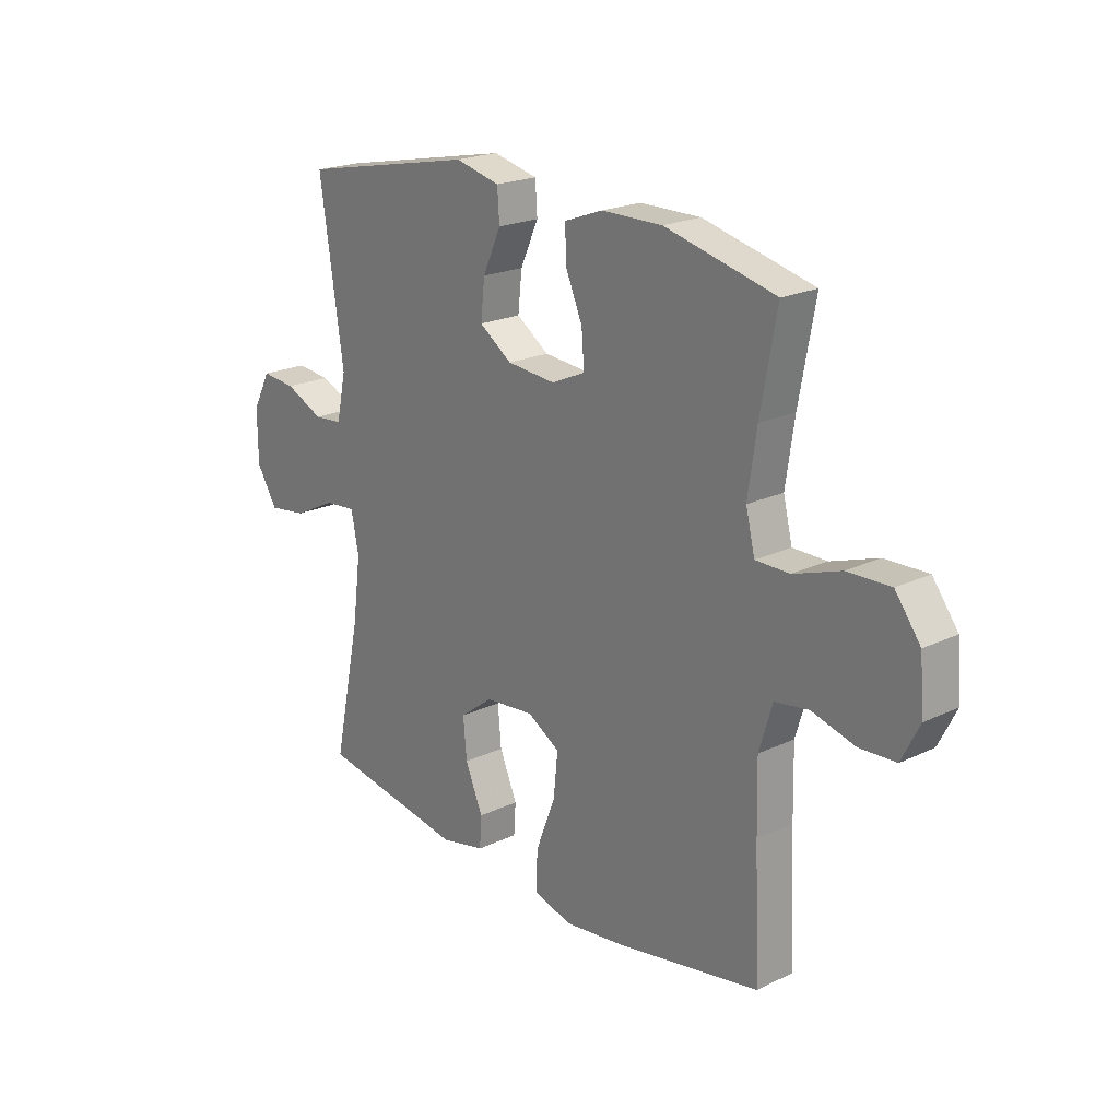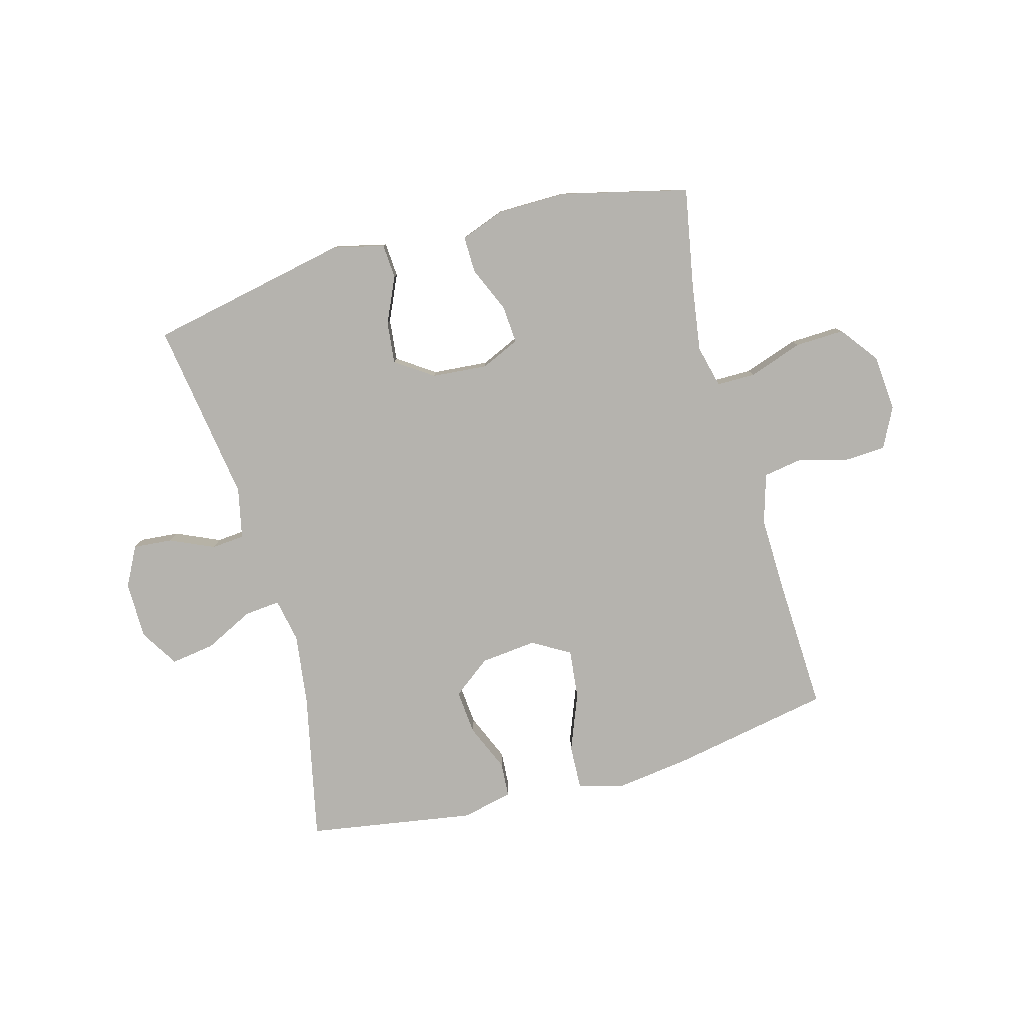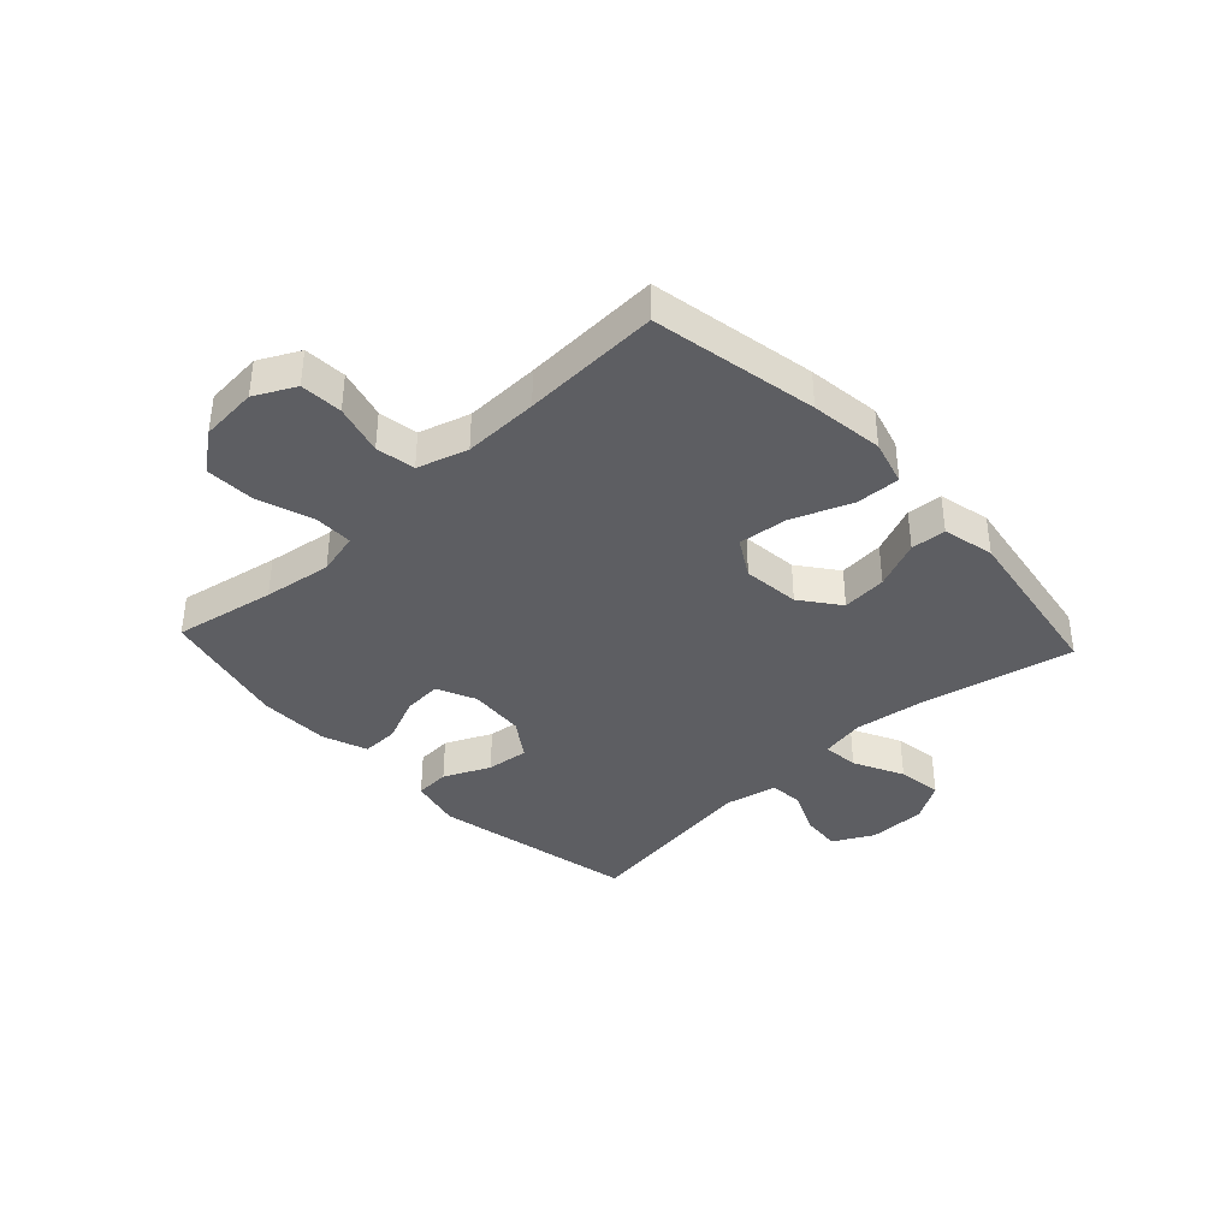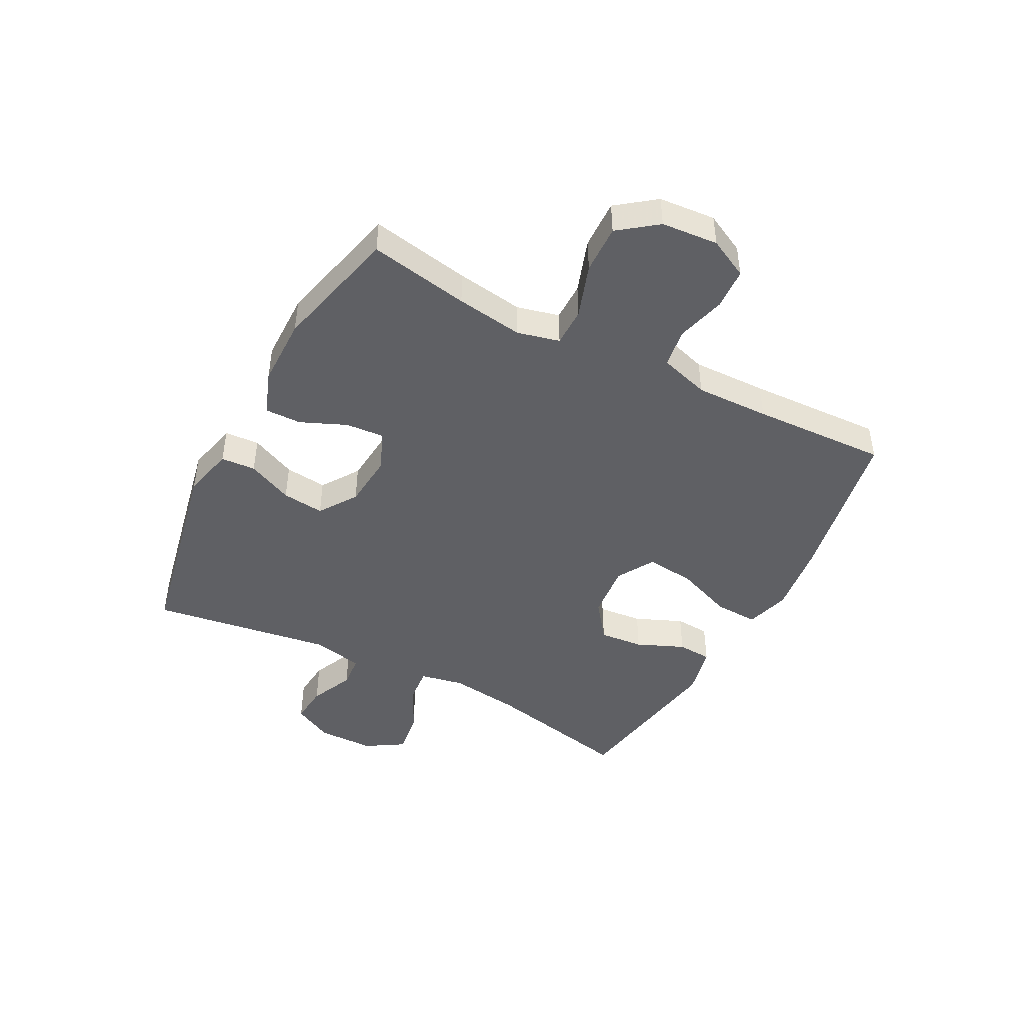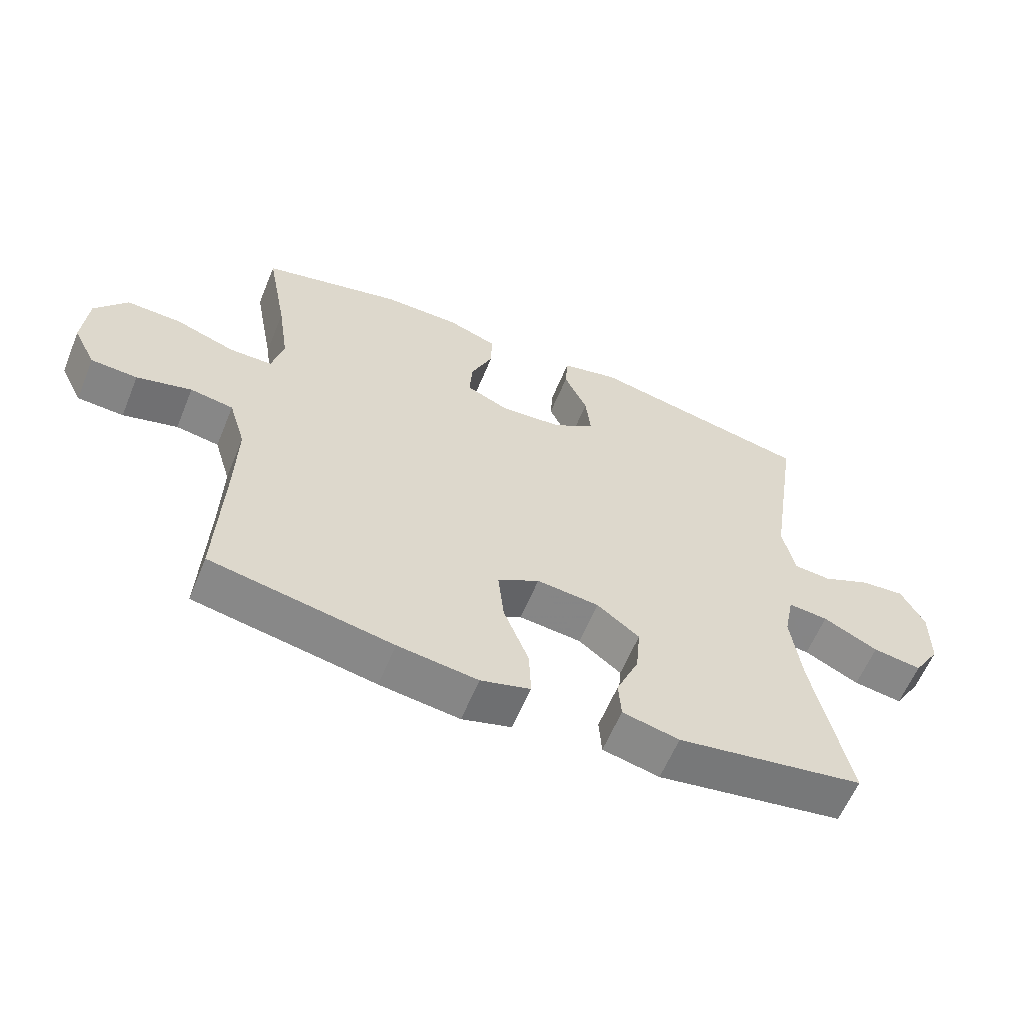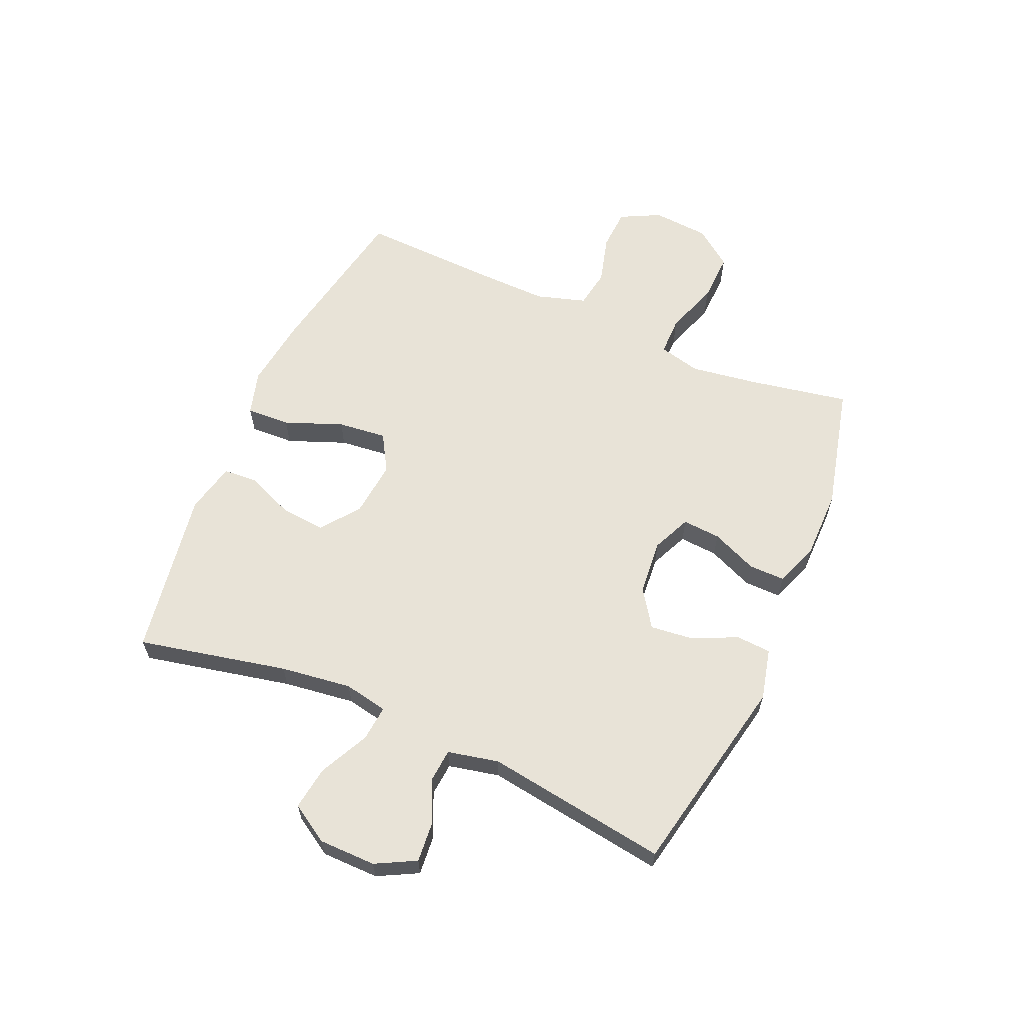
<metadata>
{"format":"obj","ext":"obj","renderer":"f3d","projection":"perspective","resolution":1024,"background":"white","views":[{"elev":21.1,"azim":49.6,"up":"+Z"},{"elev":-80.0,"azim":15.4,"up":"+Y"},{"elev":-38.3,"azim":133.0,"up":"+Y"},{"elev":-45.2,"azim":62.3,"up":"+Y"},{"elev":-60.5,"azim":157.7,"up":"+Z"},{"elev":61.7,"azim":-66.5,"up":"+Y"}]}
</metadata>
<code>
v -0.5 0.07 -0.5
v -0.445 0.07 -0.242
v -0.429 0.07 -0.119
v -0.444 0.07 -0.043
v -0.506 0.07 -0.049
v -0.591 0.07 -0.091
v -0.667 0.07 -0.102
v -0.708 0.07 -0.036
v -0.709 0.07 0.063
v -0.673 0.07 0.132
v -0.605 0.07 0.126
v -0.529 0.07 0.092
v -0.472 0.07 0.097
v -0.453 0.07 0.185
v -0.5 0.07 0.5
v -0.152 0.07 0.571
v -0.063 0.07 0.55
v -0.059 0.07 0.49
v -0.095 0.07 0.411
v -0.103 0.07 0.338
v -0.038 0.07 0.294
v 0.058 0.07 0.286
v 0.125 0.07 0.316
v 0.12 0.07 0.382
v 0.086 0.07 0.461
v 0.085 0.07 0.524
v 0.161 0.07 0.552
v 0.281 0.07 0.553
v 0.5 0.07 0.5
v 0.468 0.07 0.327
v 0.451 0.07 0.211
v 0.469 0.07 0.138
v 0.536 0.07 0.138
v 0.629 0.07 0.17
v 0.714 0.07 0.173
v 0.764 0.07 0.107
v 0.772 0.07 0.009
v 0.737 0.07 -0.06
v 0.665 0.07 -0.064
v 0.58 0.07 -0.041
v 0.513 0.07 -0.052
v 0.487 0.07 -0.138
v 0.49 0.07 -0.266
v 0.5 0.07 -0.5
v 0.218 0.07 -0.553
v 0.094 0.07 -0.569
v 0.017 0.07 -0.547
v 0.02 0.07 -0.471
v 0.059 0.07 -0.371
v 0.068 0.07 -0.286
v 0.003 0.07 -0.248
v -0.094 0.07 -0.258
v -0.16 0.07 -0.308
v -0.153 0.07 -0.385
v -0.118 0.07 -0.467
v -0.122 0.07 -0.527
v -0.21 0.07 -0.547
v -0.5 0 -0.5
v -0.445 0 -0.242
v -0.429 0 -0.119
v -0.444 0 -0.043
v -0.506 0 -0.049
v -0.591 0 -0.091
v -0.667 0 -0.102
v -0.708 0 -0.036
v -0.709 0 0.063
v -0.673 0 0.132
v -0.605 0 0.126
v -0.529 0 0.092
v -0.472 0 0.097
v -0.453 0 0.185
v -0.5 0 0.5
v -0.152 0 0.571
v -0.063 0 0.55
v -0.059 0 0.49
v -0.095 0 0.411
v -0.103 0 0.338
v -0.038 0 0.294
v 0.058 0 0.286
v 0.125 0 0.316
v 0.12 0 0.382
v 0.086 0 0.461
v 0.085 0 0.524
v 0.161 0 0.552
v 0.281 0 0.553
v 0.5 0 0.5
v 0.468 0 0.327
v 0.451 0 0.211
v 0.469 0 0.138
v 0.536 0 0.138
v 0.629 0 0.17
v 0.714 0 0.173
v 0.764 0 0.107
v 0.772 0 0.009
v 0.737 0 -0.06
v 0.665 0 -0.064
v 0.58 0 -0.041
v 0.513 0 -0.052
v 0.487 0 -0.138
v 0.49 0 -0.266
v 0.5 0 -0.5
v 0.218 0 -0.553
v 0.094 0 -0.569
v 0.017 0 -0.547
v 0.02 0 -0.471
v 0.059 0 -0.371
v 0.068 0 -0.286
v 0.003 0 -0.248
v -0.094 0 -0.258
v -0.16 0 -0.308
v -0.153 0 -0.385
v -0.118 0 -0.467
v -0.122 0 -0.527
v -0.21 0 -0.547
f 57 1 2
f 56 57 2
f 55 56 2
f 54 55 2
f 53 54 2 3
f 52 53 3 4
f 51 52 4
f 47 48 49
f 46 47 49
f 45 46 49
f 44 45 49
f 43 44 49
f 42 43 49 50
f 41 42 50 51
f 38 39 40
f 37 38 40
f 36 37 40
f 35 36 40
f 34 35 40
f 33 34 40
f 32 33 40 41
f 41 51 4
f 32 41 4
f 31 32 4
f 28 29 30
f 27 28 30
f 26 27 30
f 25 26 30
f 24 25 30
f 23 24 30 31
f 17 18 19
f 16 17 19
f 15 16 19
f 14 15 19
f 13 14 19 20
f 10 11 12
f 9 10 12
f 8 9 12
f 7 8 12
f 6 7 12
f 5 6 12
f 5 12 13
f 31 4 5
f 23 31 5
f 22 23 5
f 5 13 20 21
f 5 21 22
f 59 58 114
f 59 114 113
f 59 113 112
f 59 112 111
f 60 59 111 110
f 61 60 110 109
f 61 109 108
f 106 105 104
f 106 104 103
f 106 103 102
f 106 102 101
f 106 101 100
f 107 106 100 99
f 108 107 99 98
f 97 96 95
f 97 95 94
f 97 94 93
f 97 93 92
f 97 92 91
f 97 91 90
f 98 97 90 89
f 61 108 98
f 61 98 89
f 61 89 88
f 87 86 85
f 87 85 84
f 87 84 83
f 87 83 82
f 87 82 81
f 88 87 81 80
f 76 75 74
f 76 74 73
f 76 73 72
f 76 72 71
f 77 76 71 70
f 69 68 67
f 69 67 66
f 69 66 65
f 69 65 64
f 69 64 63
f 69 63 62
f 70 69 62
f 62 61 88
f 62 88 80
f 62 80 79
f 78 77 70 62
f 79 78 62
f 1 58 59 2
f 2 59 60 3
f 3 60 61 4
f 4 61 62 5
f 5 62 63 6
f 6 63 64 7
f 7 64 65 8
f 8 65 66 9
f 9 66 67 10
f 10 67 68 11
f 11 68 69 12
f 12 69 70 13
f 13 70 71 14
f 14 71 72 15
f 15 72 73 16
f 16 73 74 17
f 17 74 75 18
f 18 75 76 19
f 19 76 77 20
f 20 77 78 21
f 21 78 79 22
f 22 79 80 23
f 23 80 81 24
f 24 81 82 25
f 25 82 83 26
f 26 83 84 27
f 27 84 85 28
f 28 85 86 29
f 29 86 87 30
f 30 87 88 31
f 31 88 89 32
f 32 89 90 33
f 33 90 91 34
f 34 91 92 35
f 35 92 93 36
f 36 93 94 37
f 37 94 95 38
f 38 95 96 39
f 39 96 97 40
f 40 97 98 41
f 41 98 99 42
f 42 99 100 43
f 43 100 101 44
f 44 101 102 45
f 45 102 103 46
f 46 103 104 47
f 47 104 105 48
f 48 105 106 49
f 49 106 107 50
f 50 107 108 51
f 51 108 109 52
f 52 109 110 53
f 53 110 111 54
f 54 111 112 55
f 55 112 113 56
f 56 113 114 57
f 57 114 58 1

</code>
